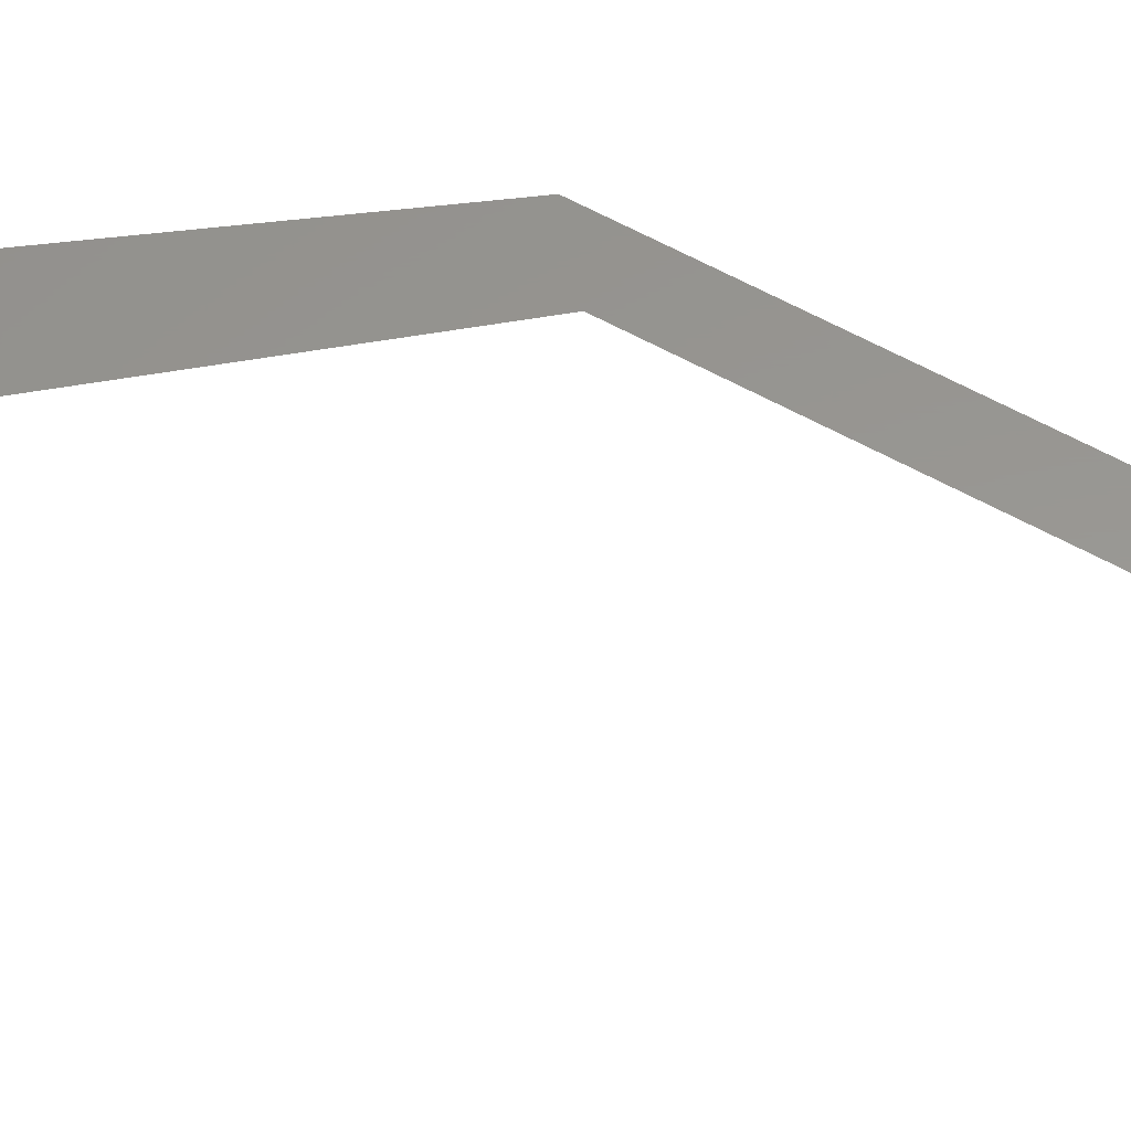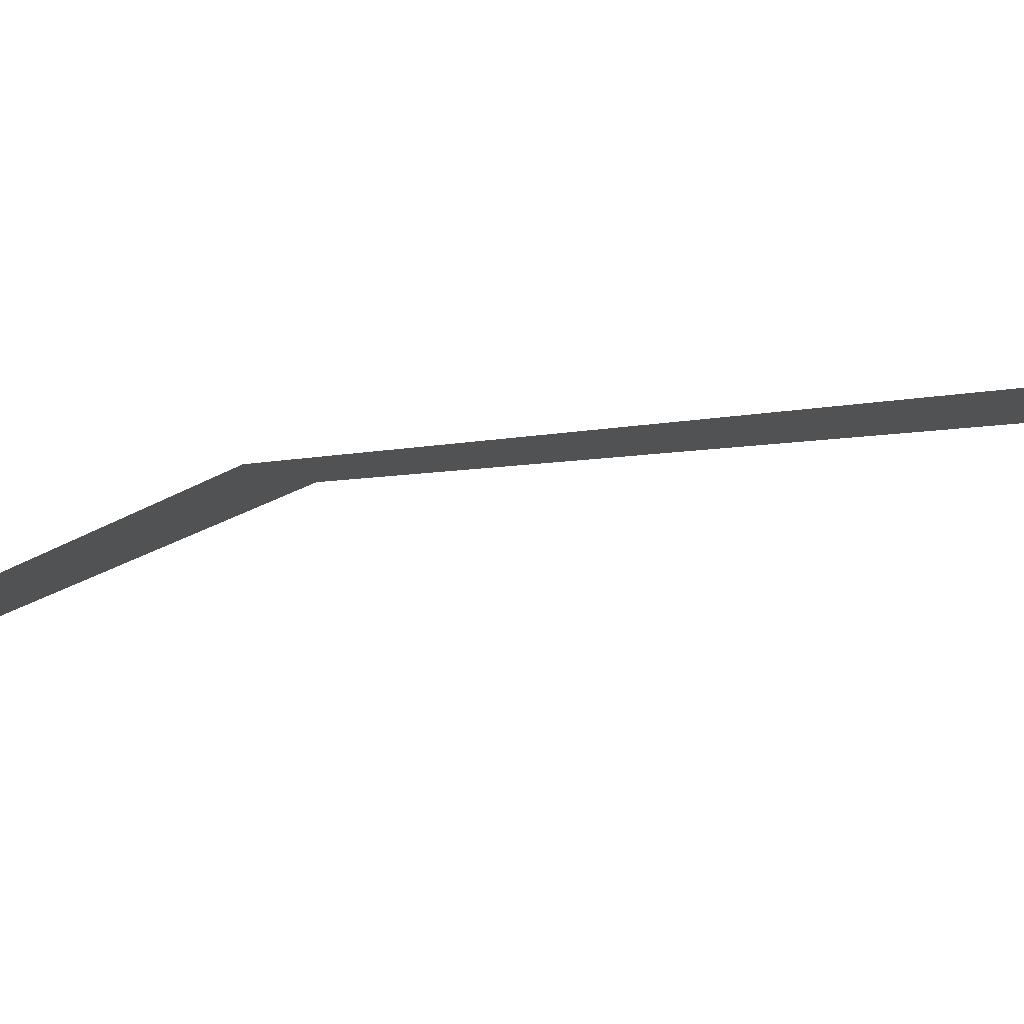
<metadata>
{"format":"stl","ext":"stl","renderer":"f3d","projection":"perspective","resolution":1024,"background":"white","views":[{"elev":58.1,"azim":-60.0,"up":"+Y"},{"elev":-8.1,"azim":159.4,"up":"+Y"}]}
</metadata>
<code>
# stl→obj: 44 verts, 42 faces
v 17.74 1.043e-14 46.98
v 33.75 0 0
v 31.75 0 0
v 30.92 1.202e-14 54.12
v 18.91 1.43e-14 64.4
v 19.2 1.444e-14 65.02
v 18.64 1.416e-14 63.77
v 18.38 1.402e-14 63.13
v 18.14 1.388e-14 62.49
v 17.92 1.373e-14 61.84
v 17.72 1.359e-14 61.19
v 17.53 1.344e-14 60.52
v 17.37 1.329e-14 59.86
v 17.22 1.314e-14 59.19
v 17.09 1.299e-14 58.52
v 16.98 1.284e-14 57.84
v 16.89 1.269e-14 57.16
v 16.81 1.254e-14 56.48
v 16.76 1.239e-14 55.79
v 16.72 1.224e-14 55.11
v 16.7 1.208e-14 54.42
v 16.7 1.193e-14 53.74
v 16.72 1.178e-14 53.05
v 16.76 1.163e-14 52.37
v 16.82 1.148e-14 51.68
v 16.9 1.132e-14 51
v 16.99 1.117e-14 50.32
v 17.1 1.102e-14 49.65
v 17.24 1.087e-14 48.97
v 17.39 1.073e-14 48.3
v 17.55 1.058e-14 47.64
v 19.51 1.457e-14 65.63
v 19.83 1.471e-14 66.24
v 20.17 1.484e-14 66.83
v 20.53 1.497e-14 67.42
v 20.9 1.51e-14 68
v 21.29 1.522e-14 68.56
v 21.7 1.535e-14 69.11
v 22.12 1.547e-14 69.66
v 22.55 1.559e-14 70.19
v 80 2.661e-14 119.9
v 70.74 2.834e-14 127.6
v 80 6.164e-14 277.6
v 70.74 6.164e-14 277.6
f 1 2 3
f 4 5 6
f 4 7 5
f 4 8 7
f 4 9 8
f 4 10 9
f 4 11 10
f 4 12 11
f 4 13 12
f 4 14 13
f 4 15 14
f 4 16 15
f 4 17 16
f 4 18 17
f 4 19 18
f 4 20 19
f 4 21 20
f 4 22 21
f 4 23 22
f 4 24 23
f 4 25 24
f 4 26 25
f 4 27 26
f 4 28 27
f 4 29 28
f 4 30 29
f 4 31 30
f 4 1 31
f 4 2 1
f 32 4 6
f 33 4 32
f 34 4 33
f 35 4 34
f 36 4 35
f 37 4 36
f 38 4 37
f 39 4 38
f 40 4 39
f 41 40 42
f 41 4 40
f 43 42 44
f 43 41 42

</code>
